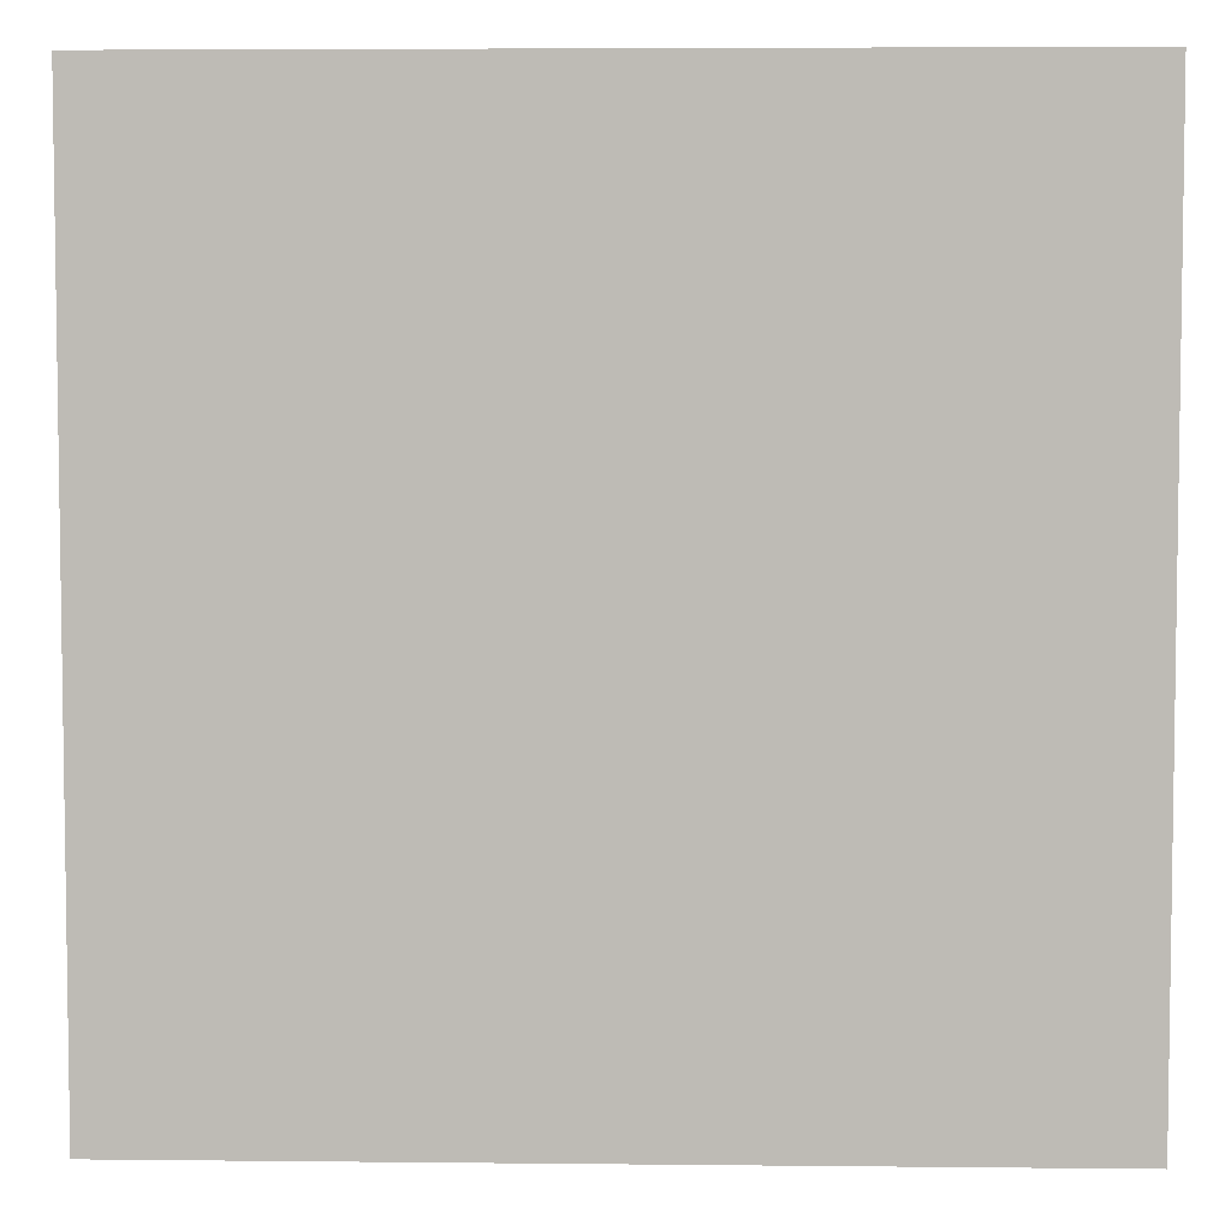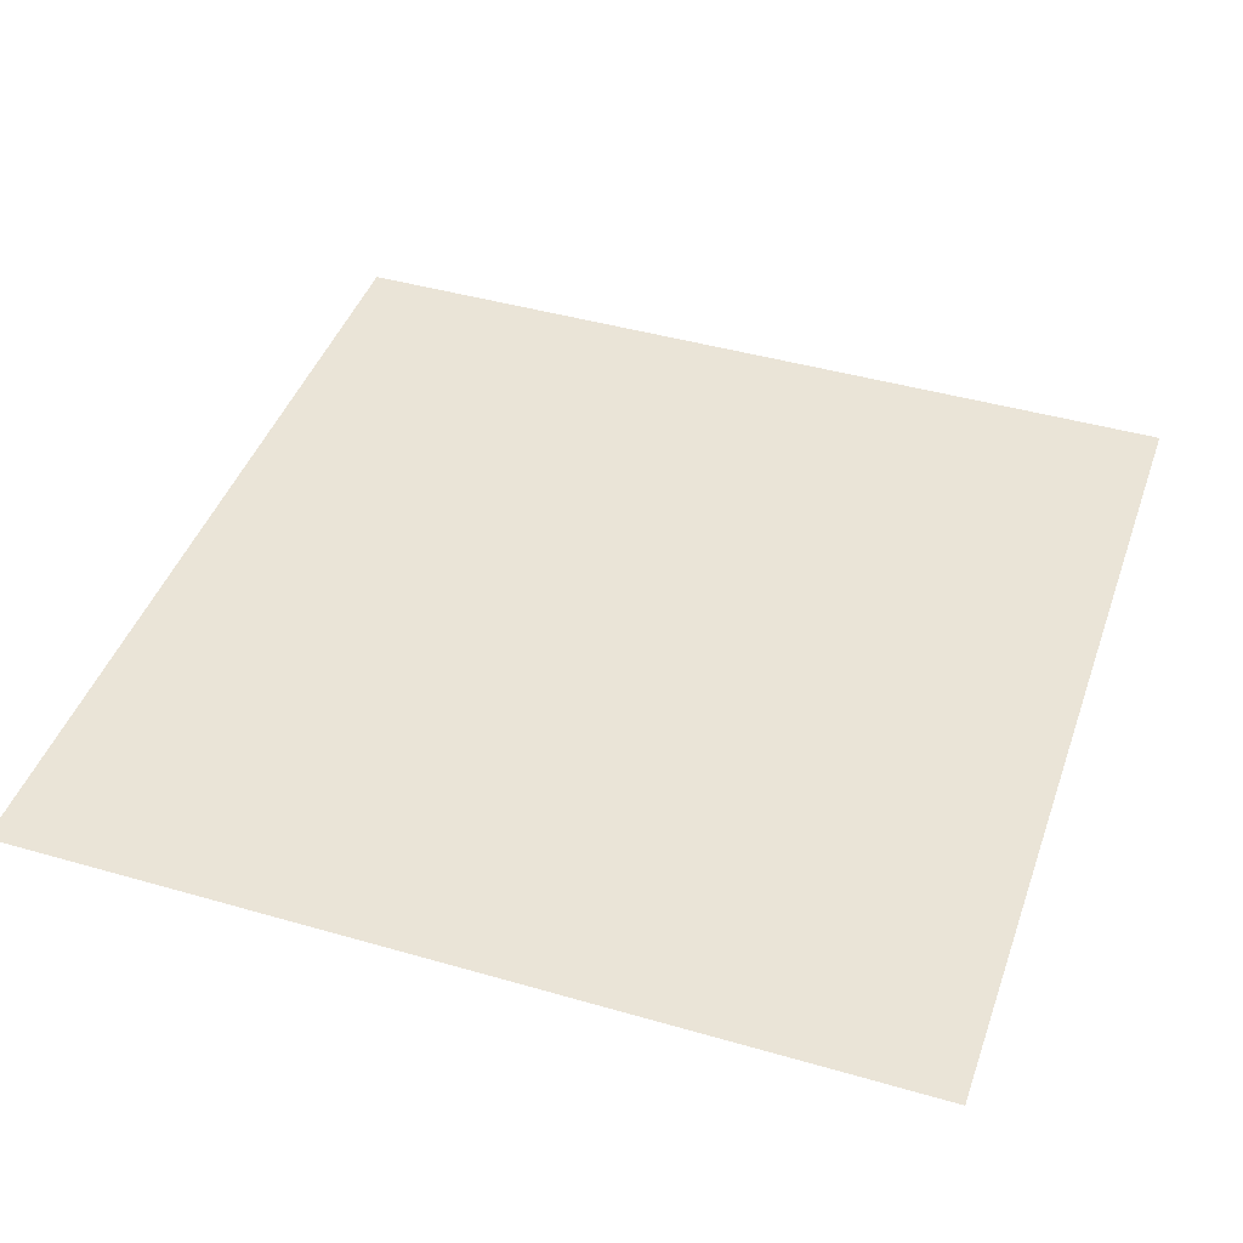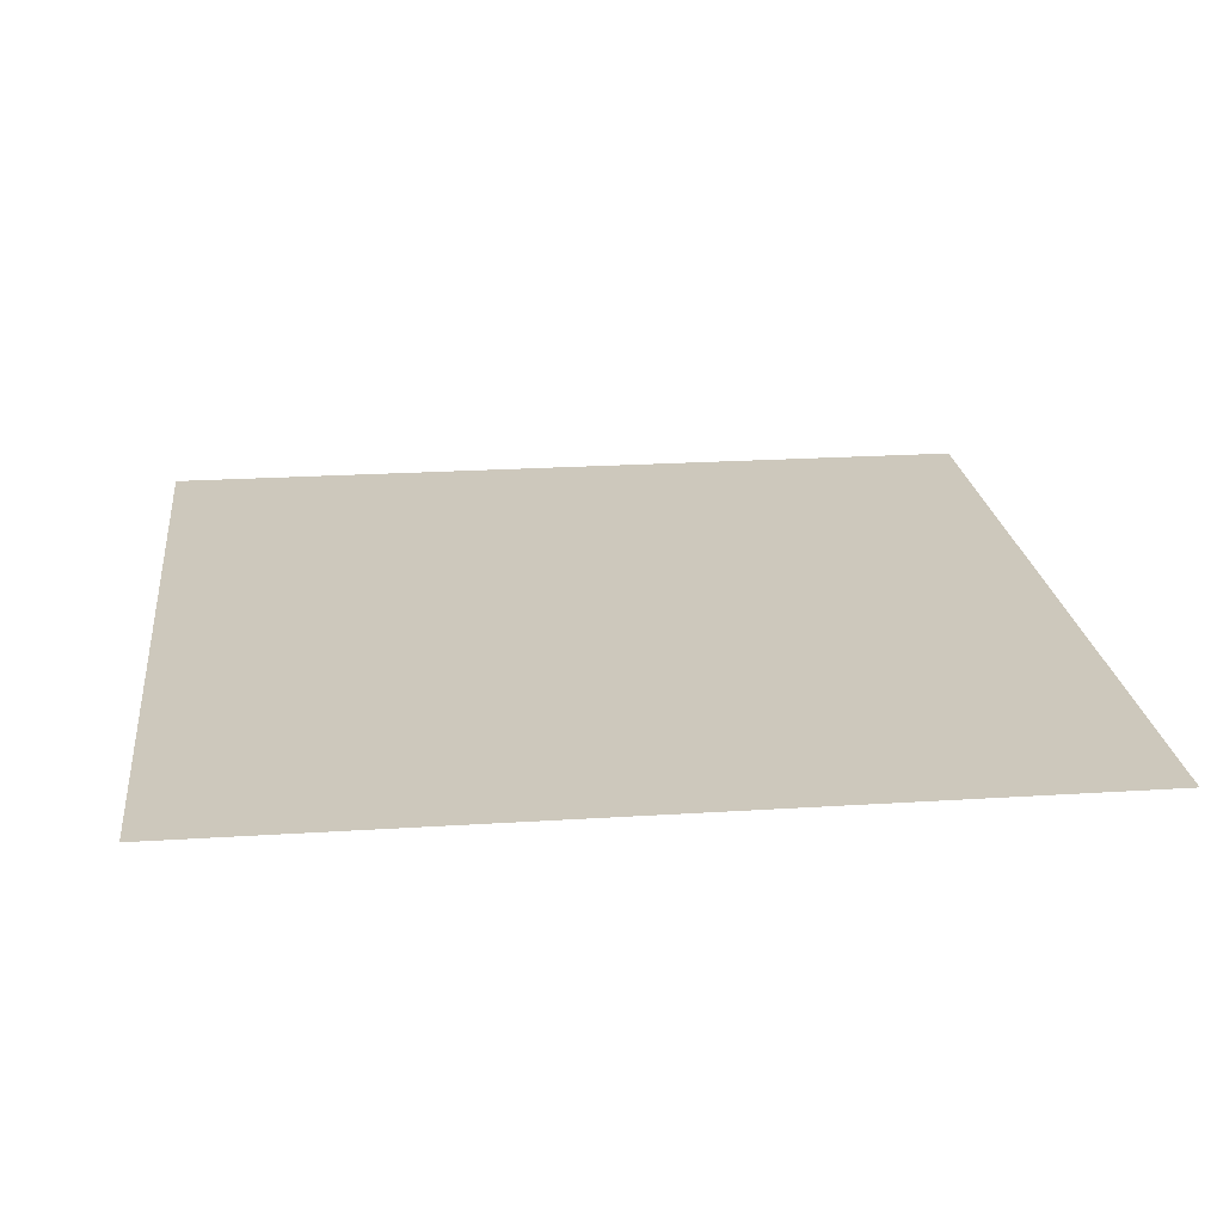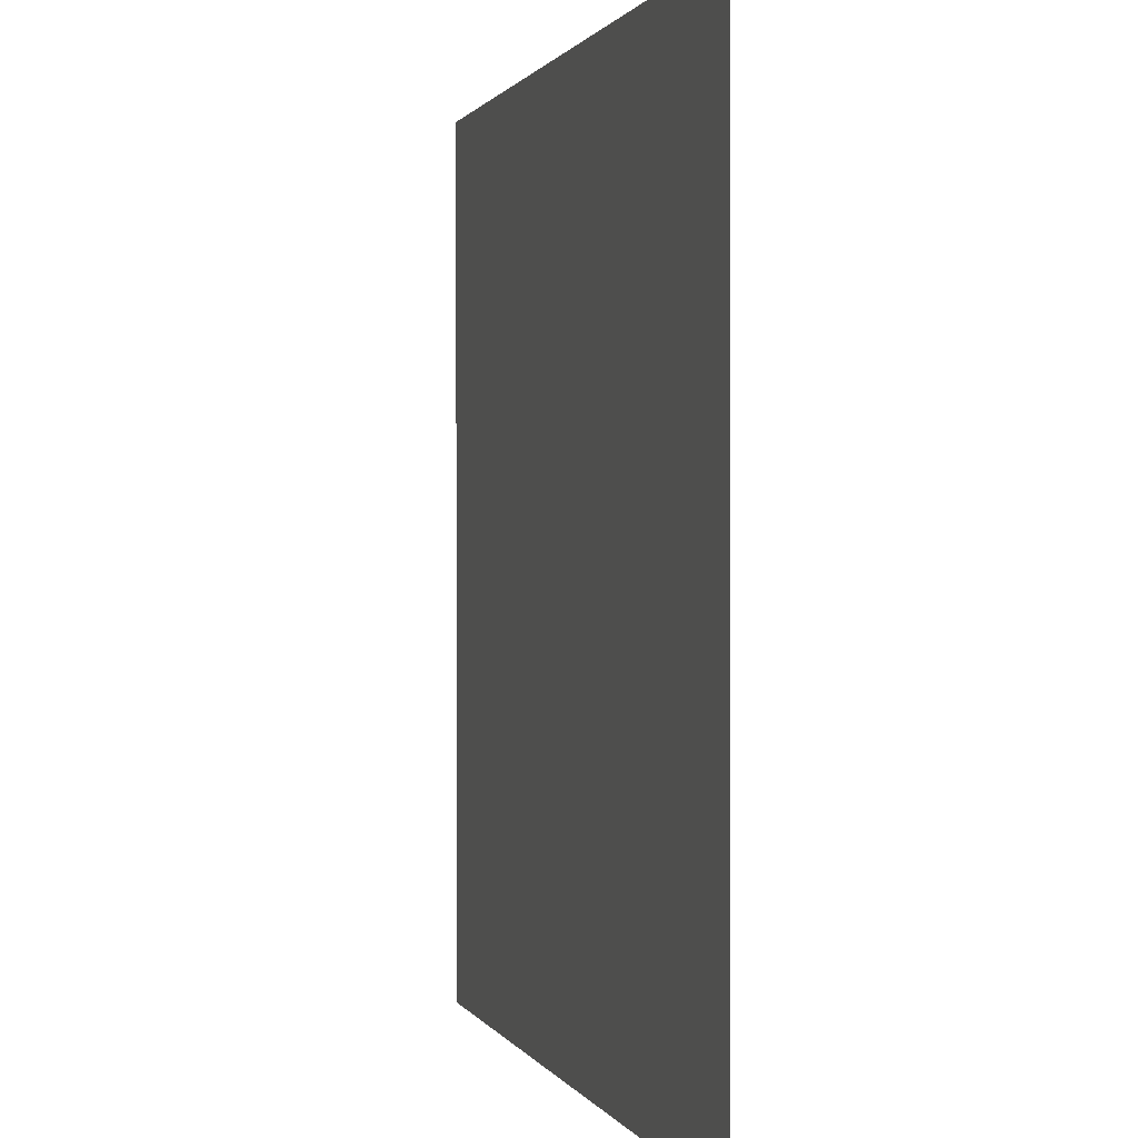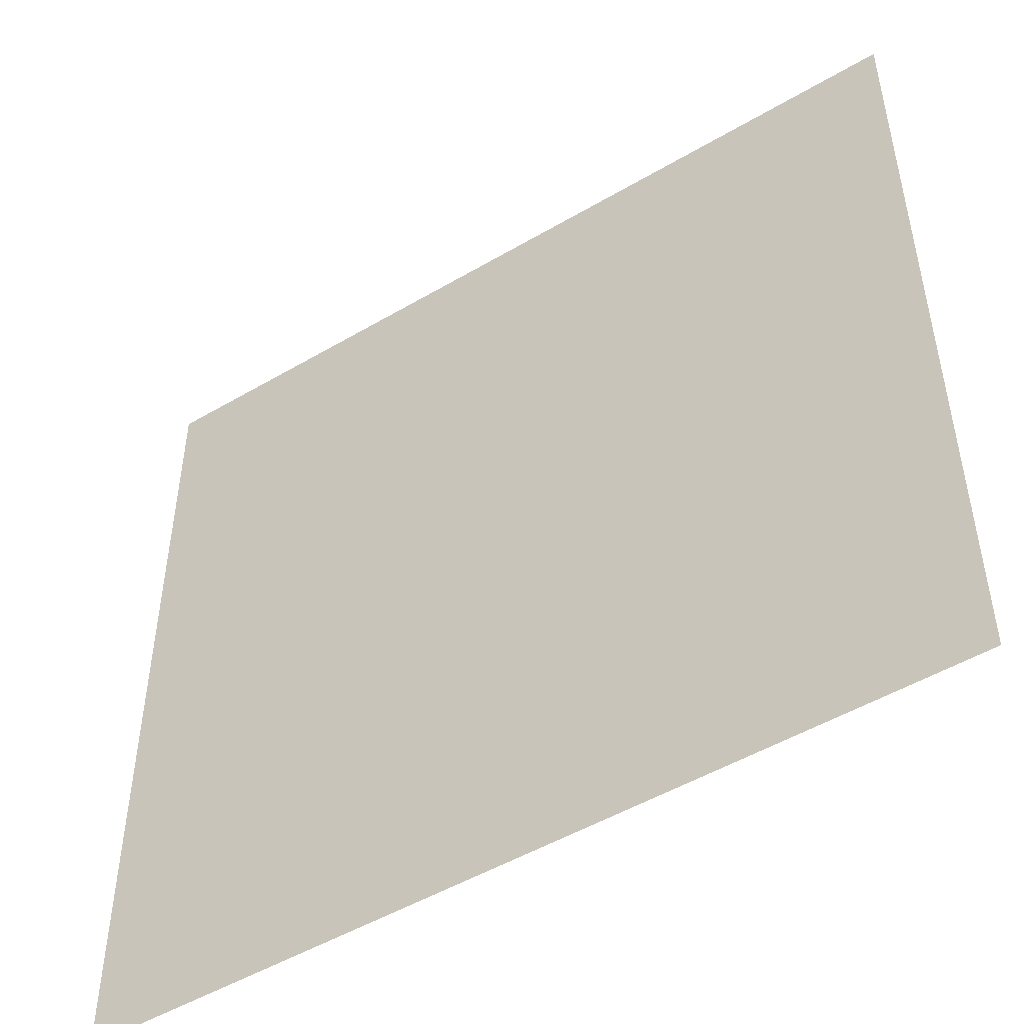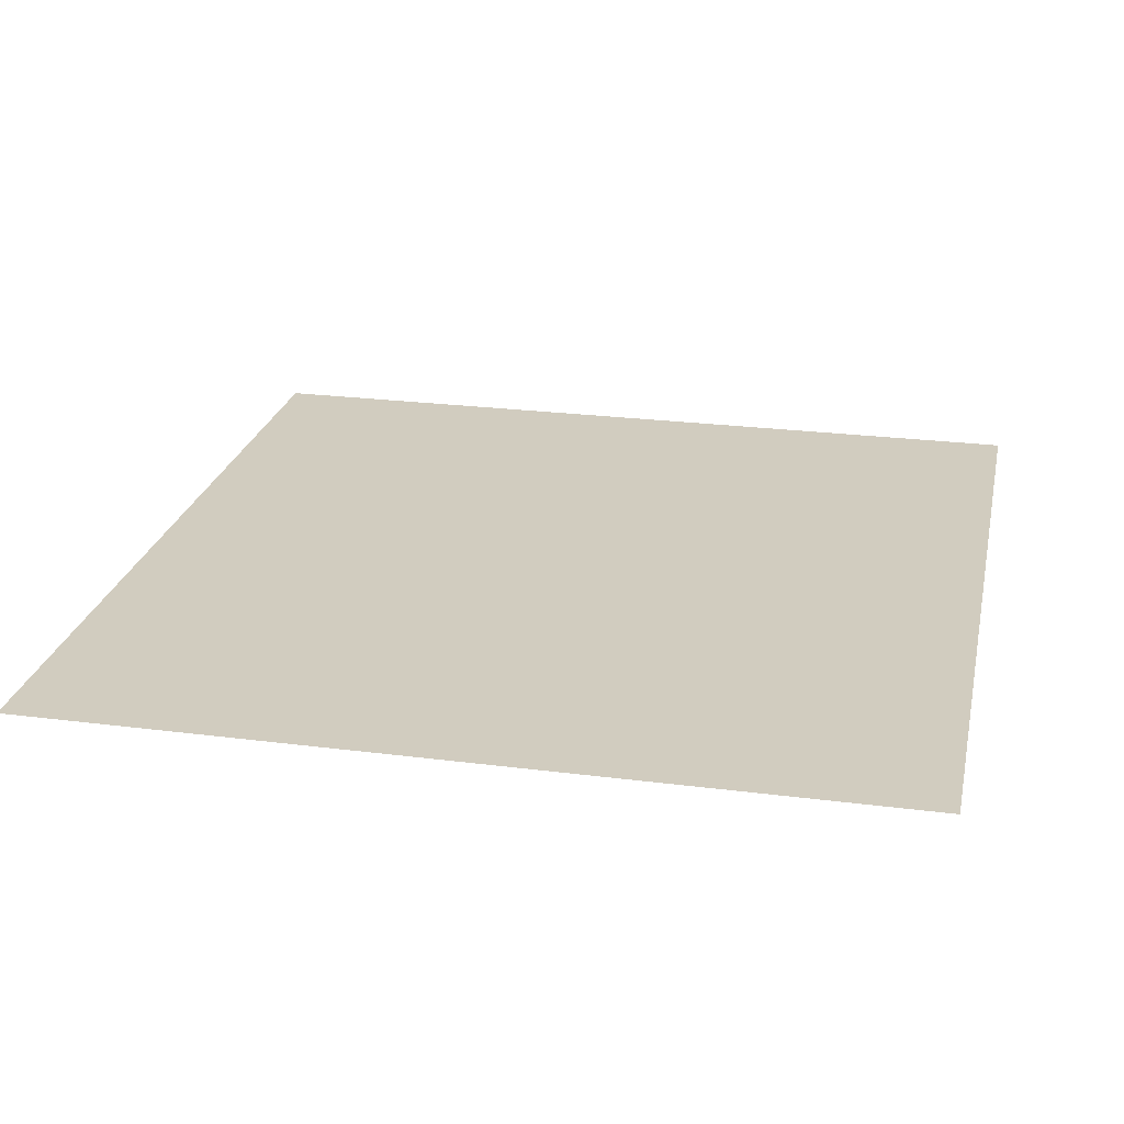
<metadata>
{"format":"obj","ext":"obj","renderer":"f3d","projection":"perspective","resolution":1024,"background":"white","views":[{"elev":5.2,"azim":-178.1,"up":"+Z"},{"elev":43.6,"azim":18.8,"up":"+Y"},{"elev":22.1,"azim":83.6,"up":"+Y"},{"elev":0.8,"azim":75.1,"up":"+Z"},{"elev":-50.0,"azim":33.0,"up":"+Z"},{"elev":24.2,"azim":12.0,"up":"+Y"}]}
</metadata>
<code>
o Detail_Cube.021
v -10.4 0.3741 -10.44
v 10.4 0.3741 -10.44
v -10.4 0.3741 10.44
v 10.4 0.3741 10.44
f 3 4 2 1

</code>
